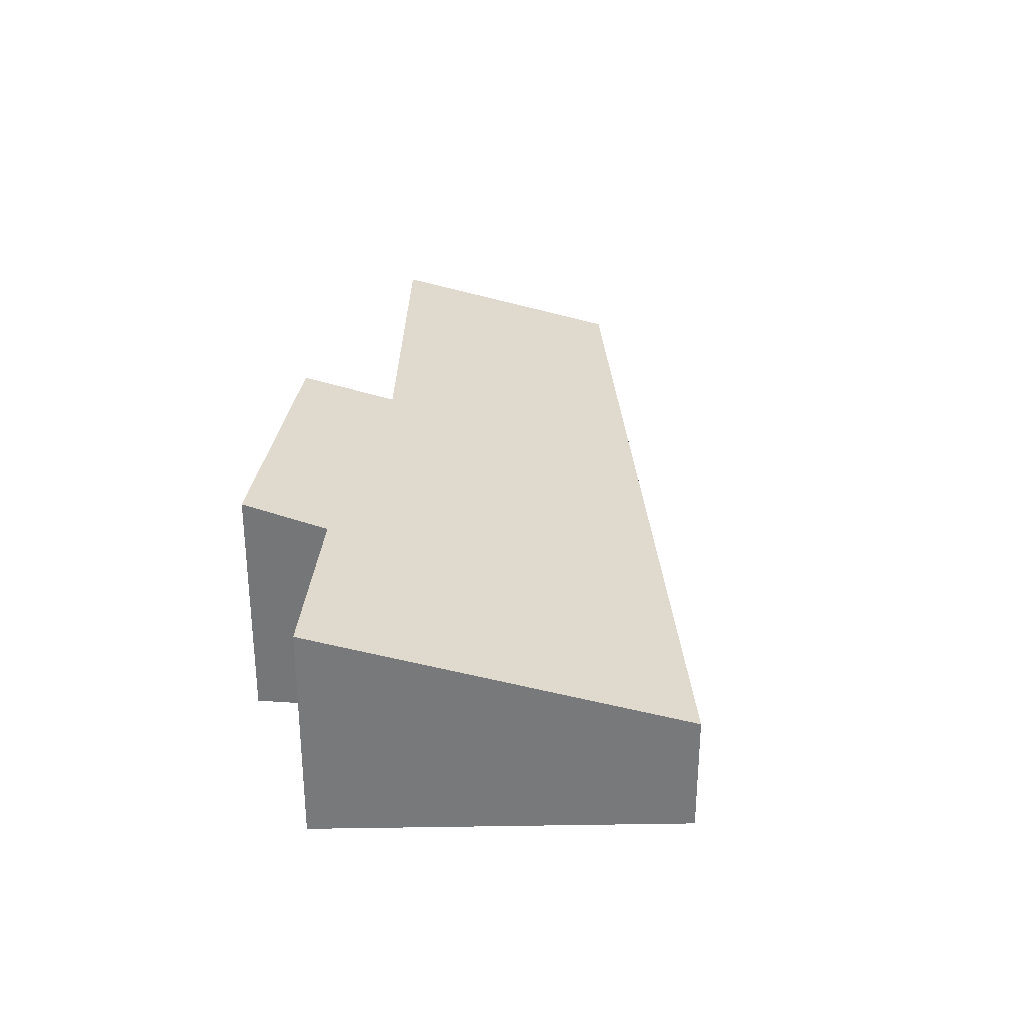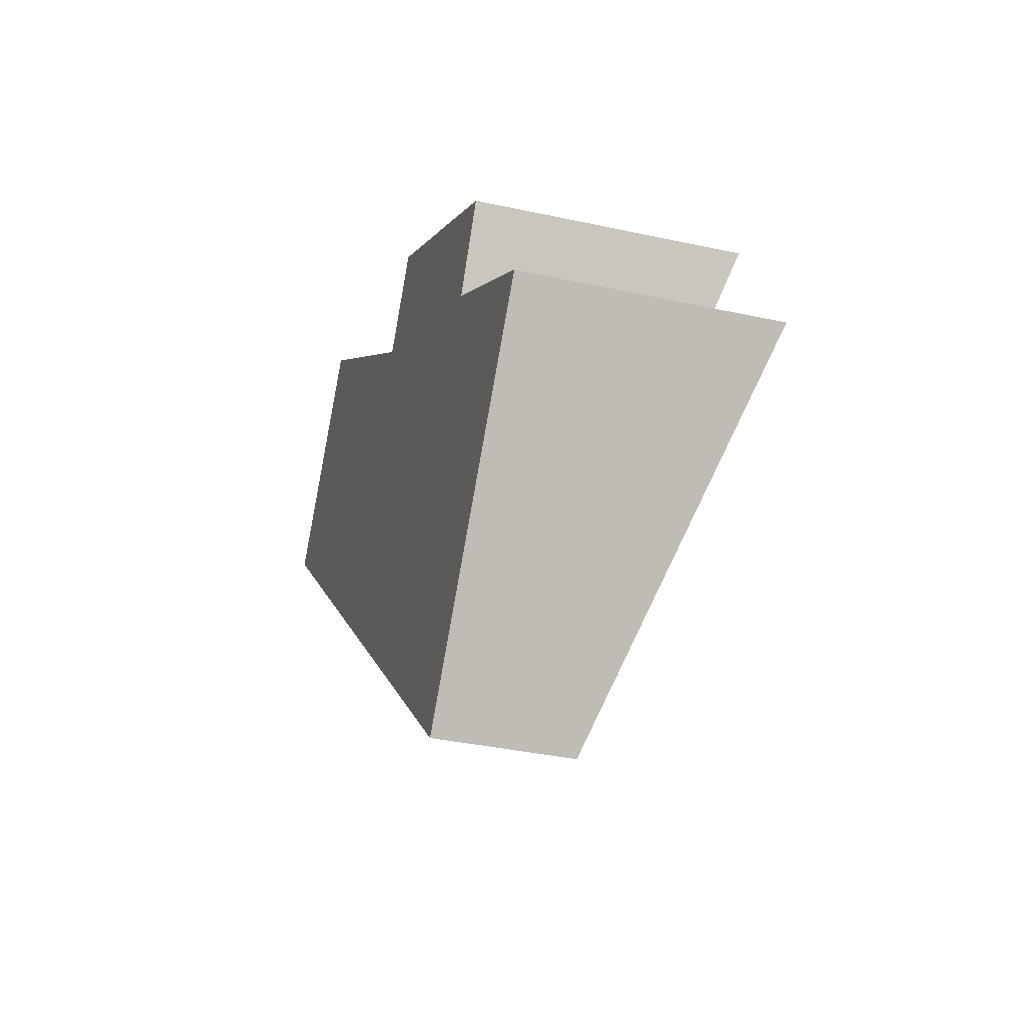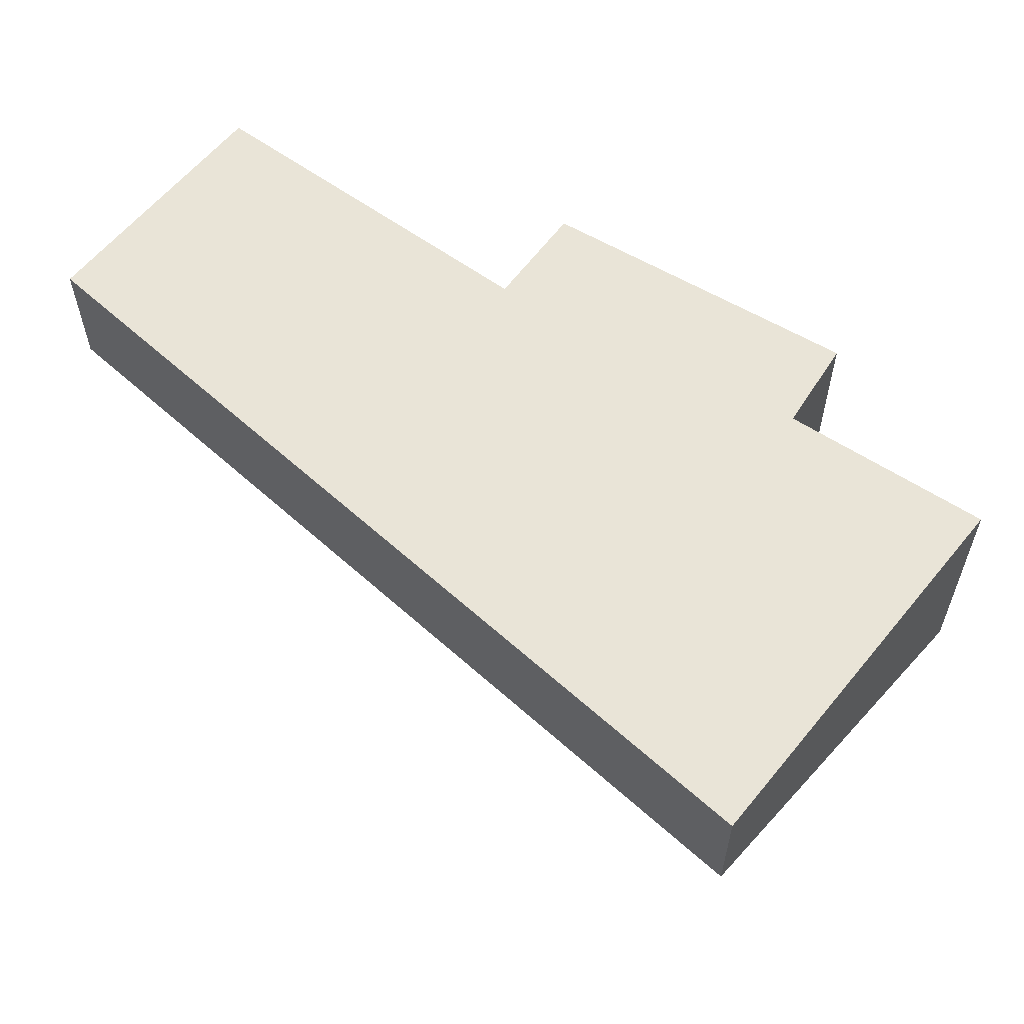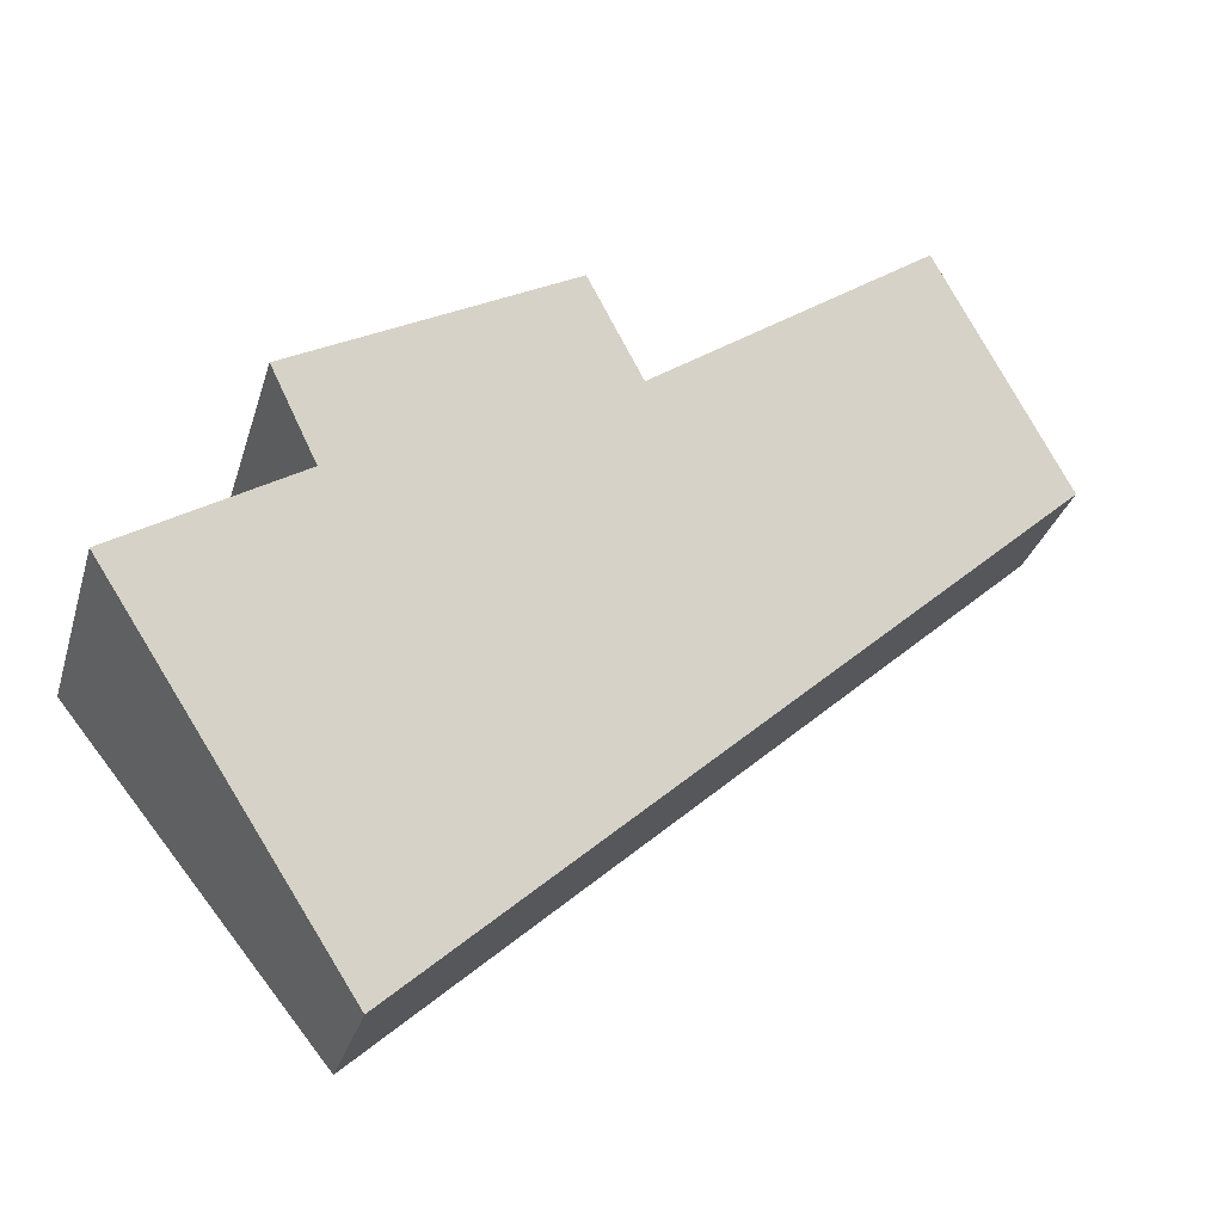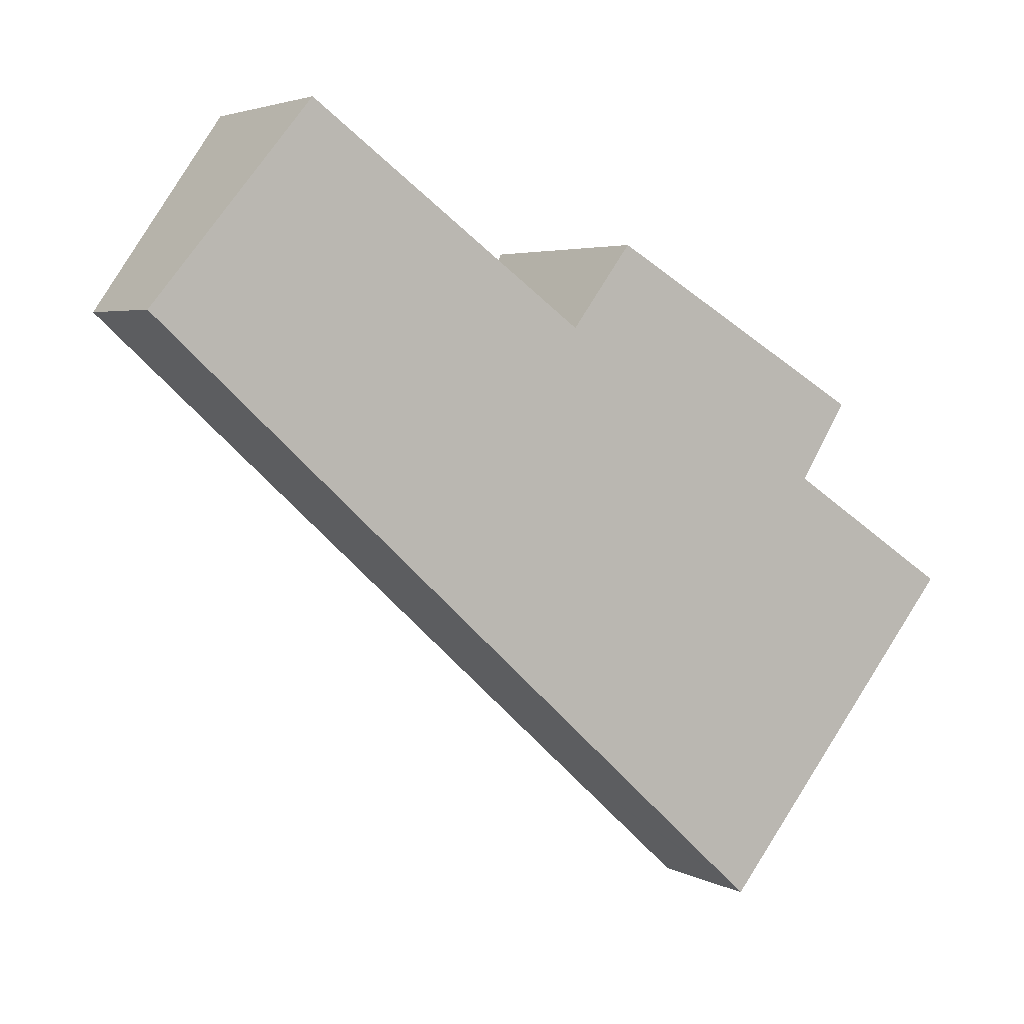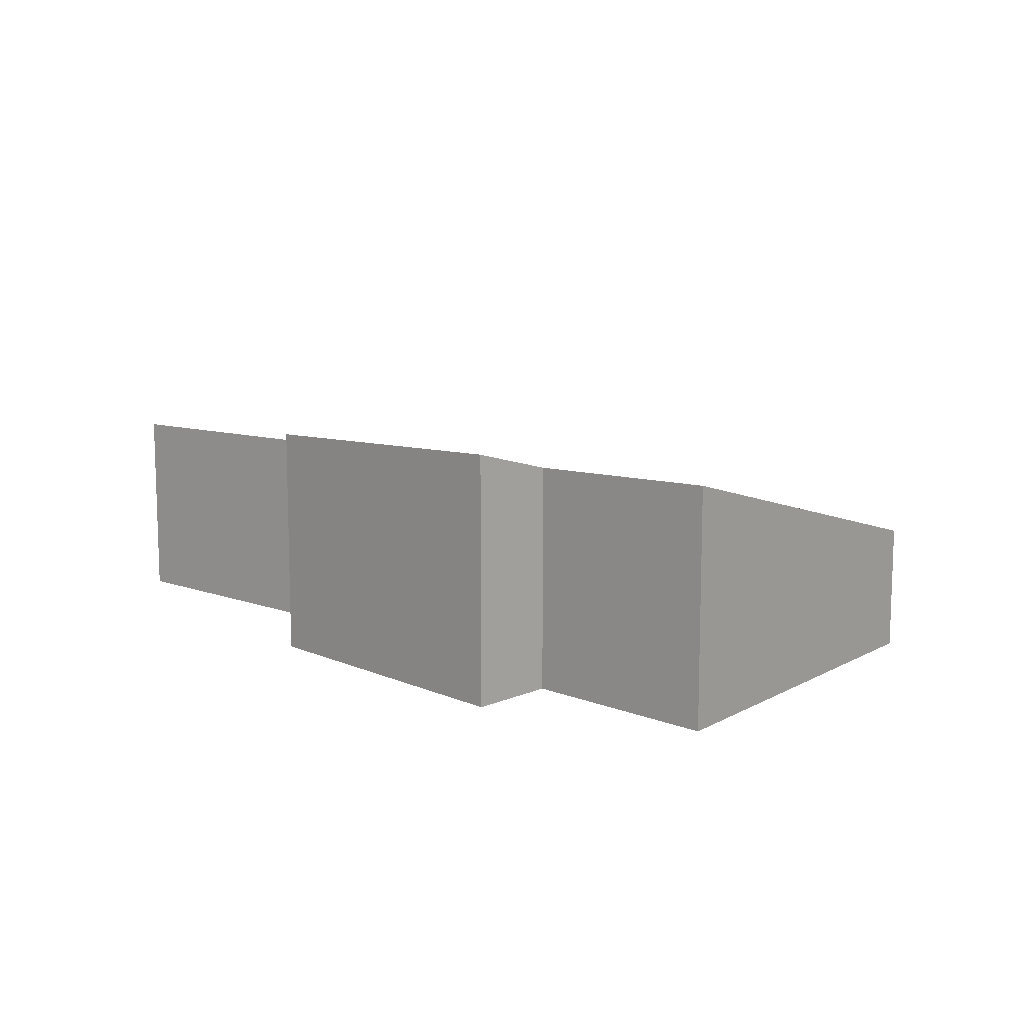
<metadata>
{"format":"obj","ext":"obj","renderer":"f3d","projection":"perspective","resolution":1024,"background":"white","views":[{"elev":32.5,"azim":127.8,"up":"+Y"},{"elev":-35.1,"azim":73.6,"up":"+Z"},{"elev":-28.9,"azim":0.1,"up":"+Z"},{"elev":-30.9,"azim":164.5,"up":"+Z"},{"elev":3.8,"azim":-31.2,"up":"+Z"},{"elev":12.0,"azim":76.7,"up":"+Y"}]}
</metadata>
<code>
v  9.471 3.836 0.029
v  6.792 3.272 -0.197
v  7.728 3.716 1.055
v  11.88 4.002 -1.39
v  11.57 3.836 -1.888
v  0.663 2.299 0.797
v  2.467 3.104 2.966
v  11.14 3.613 -2.559
v  0 2.003 1.226e-16
v  13.8 3.76 -4.297
v  7.75 2.003 -7.093
v  9.925 2.003 -9.085
v  0.21 2.002 -0.193
v  9.78 2.003 -8.953
v  11.88 8.511e-17 -1.39
v  11.14 1.567e-16 -2.559
v  11.57 1.156e-16 -1.888
v  13.8 2.631e-16 -4.297
v  9.925 5.563e-16 -9.085
v  6.792 1.206e-17 -0.197
v  2.467 -1.816e-16 2.966
v  9.471 -1.776e-18 0.029
v  7.728 -6.46e-17 1.055
v  9.78 5.482e-16 -8.953
v  7.75 4.343e-16 -7.093
v  0.21 1.182e-17 -0.193
v  0 0 0
v  0.663 -4.88e-17 0.797
g defaultobject
f 1 2 3
f 2 1 4
f 2 4 5
f 2 6 7
f 6 2 5
f 6 5 8
f 6 8 9
f 9 8 10
f 9 10 11
f 11 10 12
f 9 11 13
f 11 12 14
f 15 5 4
f 5 15 8
f 8 15 16
f 16 15 17
f 18 12 10
f 12 18 19
f 8 18 10
f 18 8 16
f 7 20 2
f 20 7 21
f 1 15 4
f 15 1 3
f 15 3 22
f 22 3 23
f 19 14 12
f 14 19 11
f 11 19 24
f 11 24 25
f 11 25 13
f 13 25 26
f 13 26 9
f 9 26 27
f 27 6 9
f 6 27 7
f 7 27 21
f 21 27 28
f 2 23 3
f 23 2 20
f 26 28 27
f 28 26 25
f 28 25 21
f 21 25 20
f 20 25 23
f 23 25 22
f 22 25 24
f 22 24 16
f 16 24 18
f 18 24 19
f 16 15 22
f 15 16 17

</code>
